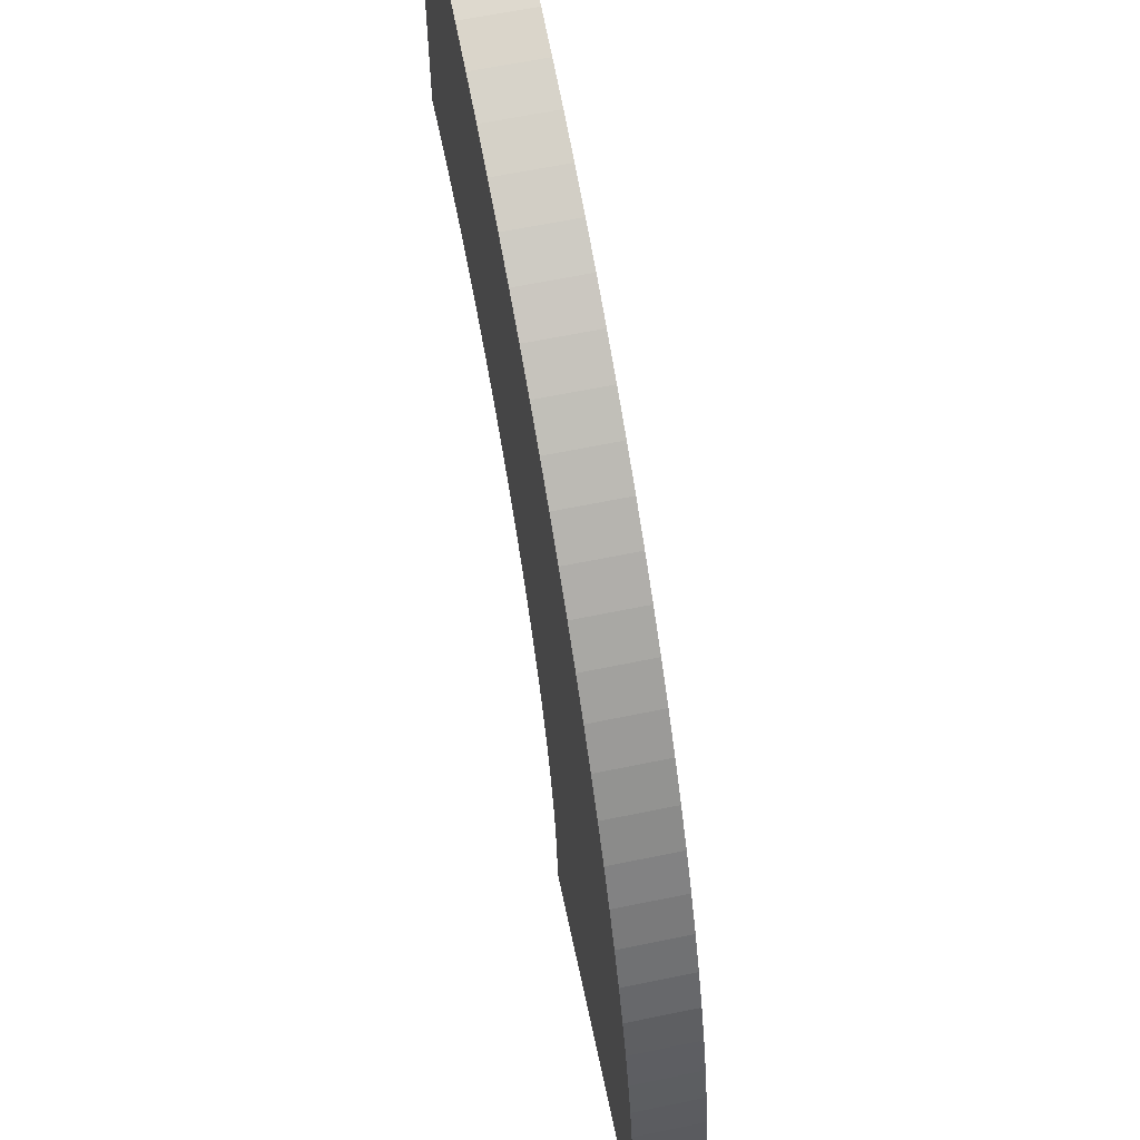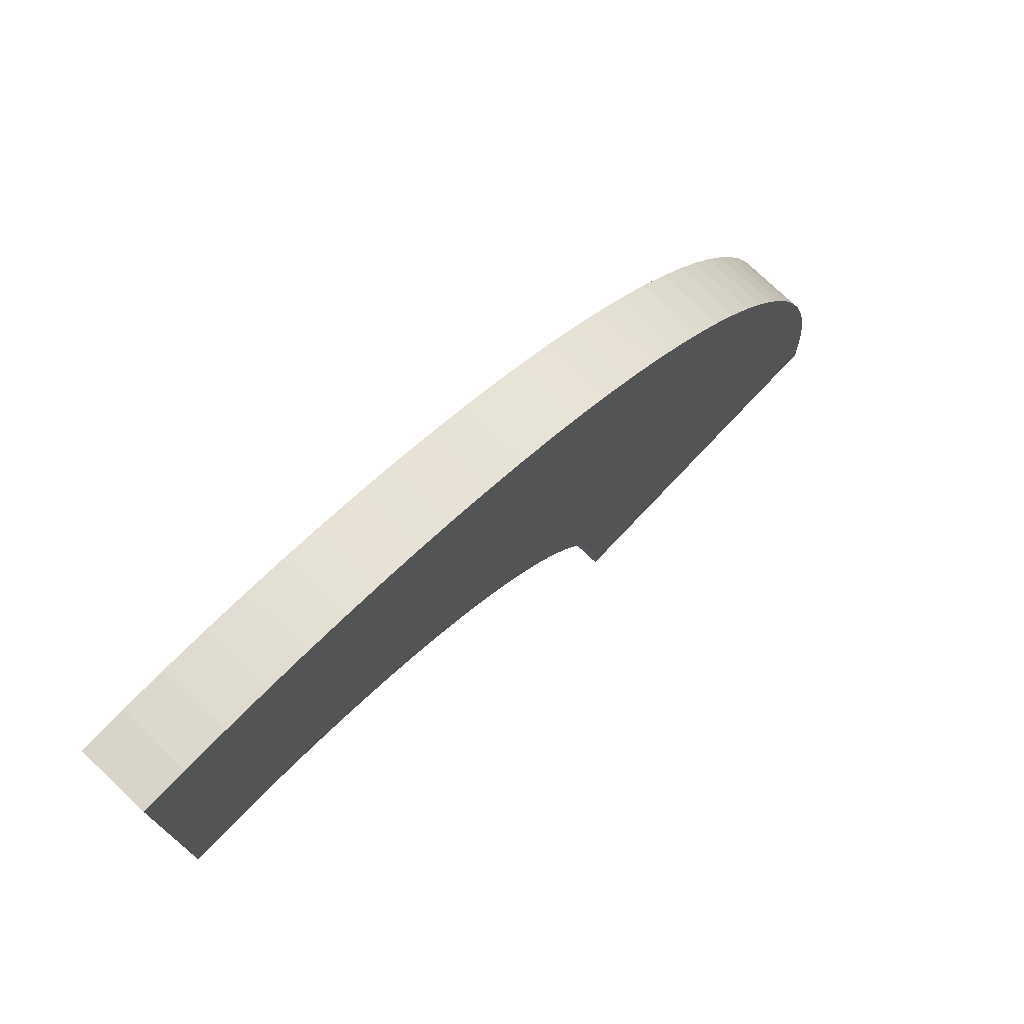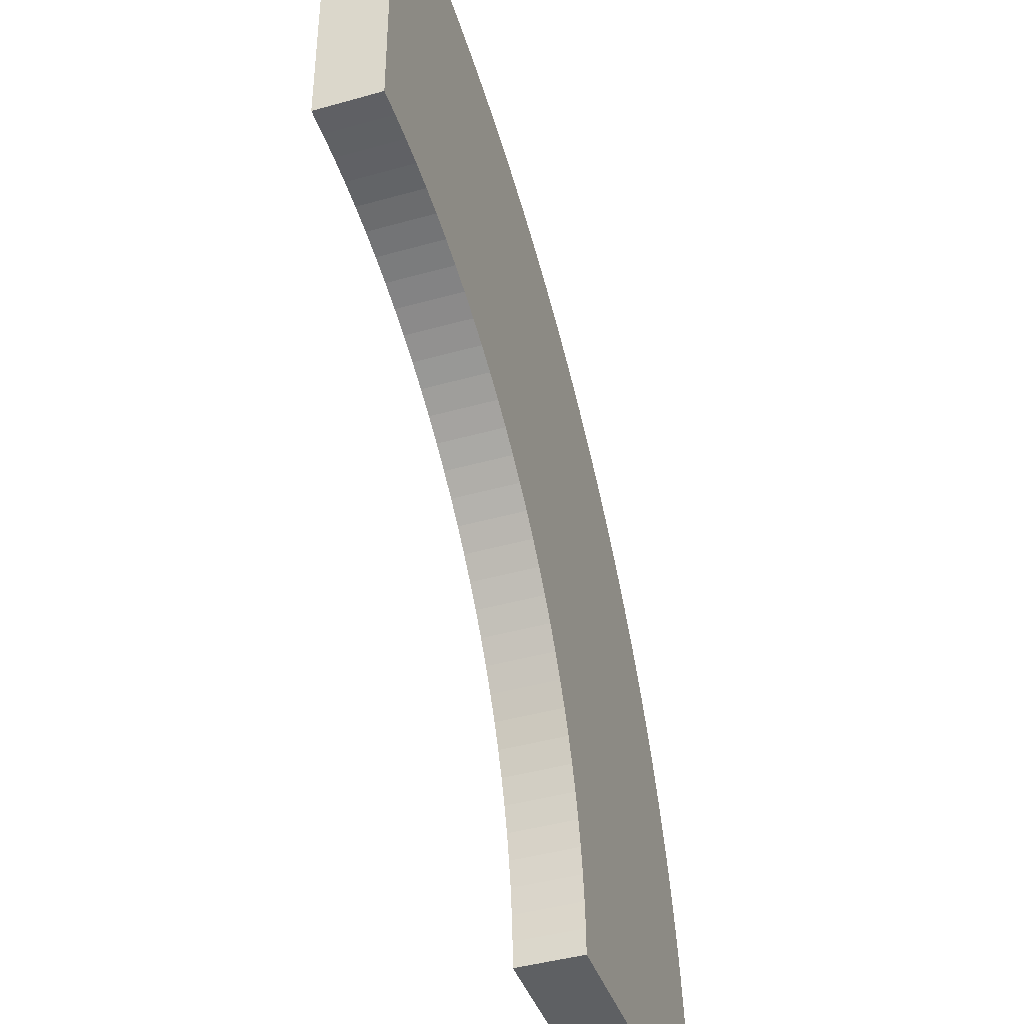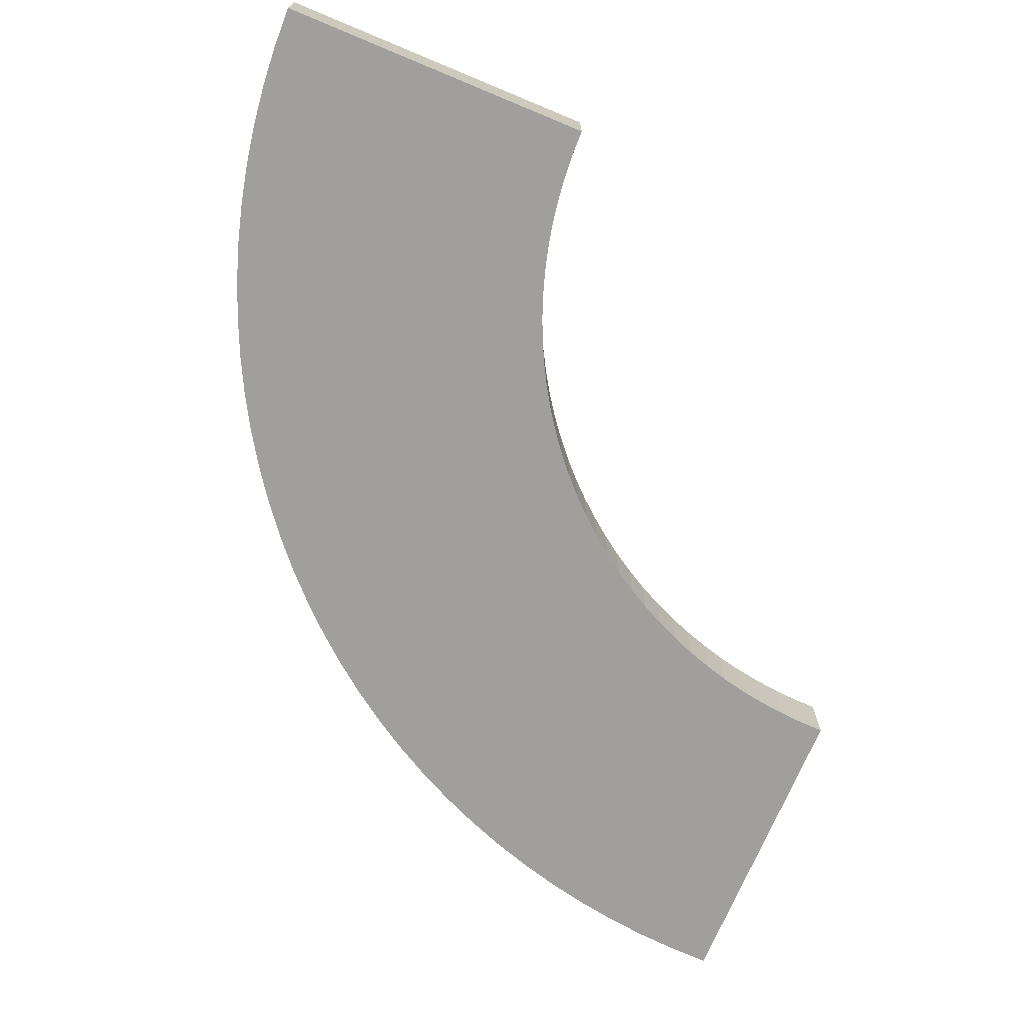
<metadata>
{"format":"obj","ext":"obj","renderer":"f3d","projection":"perspective","resolution":1024,"background":"white","views":[{"elev":62.4,"azim":-101.9,"up":"+Y"},{"elev":76.1,"azim":133.5,"up":"+Y"},{"elev":-42.1,"azim":108.8,"up":"+Y"},{"elev":-71.2,"azim":-22.6,"up":"+Z"}]}
</metadata>
<code>
g pb_Mesh-4706568
v -6.5 -6.5 -0.5
v -6.484 -5.862 -0.5
v -6.5 -6.5 0.5
v -6.484 -5.862 0.5
v -1.49 -6.107 -0.5
v -1.5 -6.5 -0.5
v -1.49 -6.107 0.5
v -1.5 -6.5 0.5
v -6.5 -6.5 0.5
v -1.5 -6.5 0.5
v -6.5 -6.5 -0.5
v -1.5 -6.5 -0.5
v -6.484 -5.862 -0.5
v -6.437 -5.226 -0.5
v -6.484 -5.862 0.5
v -6.437 -5.226 0.5
v -1.461 -5.716 -0.5
v -1.49 -6.107 -0.5
v -1.461 -5.716 0.5
v -1.49 -6.107 0.5
v -6.437 -5.226 -0.5
v -6.359 -4.593 -0.5
v -6.437 -5.226 0.5
v -6.359 -4.593 0.5
v -1.413 -5.326 -0.5
v -1.461 -5.716 -0.5
v -1.413 -5.326 0.5
v -1.461 -5.716 0.5
v -6.359 -4.593 -0.5
v -6.25 -3.964 -0.5
v -6.359 -4.593 0.5
v -6.25 -3.964 0.5
v -1.346 -4.939 -0.5
v -1.413 -5.326 -0.5
v -1.346 -4.939 0.5
v -1.413 -5.326 0.5
v -6.25 -3.964 -0.5
v -6.11 -3.341 -0.5
v -6.25 -3.964 0.5
v -6.11 -3.341 0.5
v -1.26 -4.556 -0.5
v -1.346 -4.939 -0.5
v -1.26 -4.556 0.5
v -1.346 -4.939 0.5
v -6.11 -3.341 -0.5
v -5.94 -2.726 -0.5
v -6.11 -3.341 0.5
v -5.94 -2.726 0.5
v -1.156 -4.178 -0.5
v -1.26 -4.556 -0.5
v -1.156 -4.178 0.5
v -1.26 -4.556 0.5
v -5.94 -2.726 -0.5
v -5.74 -2.12 -0.5
v -5.94 -2.726 0.5
v -5.74 -2.12 0.5
v -1.032 -3.805 -0.5
v -1.156 -4.178 -0.5
v -1.032 -3.805 0.5
v -1.156 -4.178 0.5
v -5.74 -2.12 -0.5
v -5.51 -1.525 -0.5
v -5.74 -2.12 0.5
v -5.51 -1.525 0.5
v -0.891 -3.439 -0.5
v -1.032 -3.805 -0.5
v -0.891 -3.439 0.5
v -1.032 -3.805 0.5
v -5.51 -1.525 -0.5
v -5.252 -0.9418 -0.5
v -5.51 -1.525 0.5
v -5.252 -0.9418 0.5
v -0.7319 -3.08 -0.5
v -0.891 -3.439 -0.5
v -0.7319 -3.08 0.5
v -0.891 -3.439 0.5
v -5.252 -0.9418 -0.5
v -4.965 -0.3718 -0.5
v -5.252 -0.9418 0.5
v -4.965 -0.3718 0.5
v -0.5554 -2.729 -0.5
v -0.7319 -3.08 -0.5
v -0.5554 -2.729 0.5
v -0.7319 -3.08 0.5
v -4.965 -0.3718 -0.5
v -4.65 0.1833 -0.5
v -4.965 -0.3718 0.5
v -4.65 0.1833 0.5
v -0.3618 -2.387 -0.5
v -0.5554 -2.729 -0.5
v -0.3618 -2.387 0.5
v -0.5554 -2.729 0.5
v -4.65 0.1833 -0.5
v -4.309 0.7224 -0.5
v -4.65 0.1833 0.5
v -4.309 0.7224 0.5
v -0.1518 -2.055 -0.5
v -0.3618 -2.387 -0.5
v -0.1518 -2.055 0.5
v -0.3618 -2.387 0.5
v -4.309 0.7224 -0.5
v -3.942 1.244 -0.5
v -4.309 0.7224 0.5
v -3.942 1.244 0.5
v 0.07434 -1.734 -0.5
v -0.1518 -2.055 -0.5
v 0.07434 -1.734 0.5
v -0.1518 -2.055 0.5
v -3.942 1.244 -0.5
v -3.549 1.747 -0.5
v -3.942 1.244 0.5
v -3.549 1.747 0.5
v 0.3159 -1.425 -0.5
v 0.07434 -1.734 -0.5
v 0.3159 -1.425 0.5
v 0.07434 -1.734 0.5
v -3.549 1.747 -0.5
v -3.132 2.23 -0.5
v -3.549 1.747 0.5
v -3.132 2.23 0.5
v 0.5724 -1.128 -0.5
v 0.3159 -1.425 -0.5
v 0.5724 -1.128 0.5
v 0.3159 -1.425 0.5
v -3.132 2.23 -0.5
v -2.692 2.692 -0.5
v -3.132 2.23 0.5
v -2.692 2.692 0.5
v 0.8431 -0.8431 -0.5
v 0.5724 -1.128 -0.5
v 0.8431 -0.8431 0.5
v 0.5724 -1.128 0.5
v -2.692 2.692 -0.5
v -2.23 3.132 -0.5
v -2.692 2.692 0.5
v -2.23 3.132 0.5
v 1.128 -0.5724 -0.5
v 0.8431 -0.8431 -0.5
v 1.128 -0.5724 0.5
v 0.8431 -0.8431 0.5
v -2.23 3.132 -0.5
v -1.747 3.549 -0.5
v -2.23 3.132 0.5
v -1.747 3.549 0.5
v 1.425 -0.3159 -0.5
v 1.128 -0.5724 -0.5
v 1.425 -0.3159 0.5
v 1.128 -0.5724 0.5
v -1.747 3.549 -0.5
v -1.244 3.942 -0.5
v -1.747 3.549 0.5
v -1.244 3.942 0.5
v 1.734 -0.07434 -0.5
v 1.425 -0.3159 -0.5
v 1.734 -0.07434 0.5
v 1.425 -0.3159 0.5
v -1.244 3.942 -0.5
v -0.7224 4.309 -0.5
v -1.244 3.942 0.5
v -0.7224 4.309 0.5
v 2.055 0.1518 -0.5
v 1.734 -0.07434 -0.5
v 2.055 0.1518 0.5
v 1.734 -0.07434 0.5
v -0.7224 4.309 -0.5
v -0.1833 4.65 -0.5
v -0.7224 4.309 0.5
v -0.1833 4.65 0.5
v 2.387 0.3618 -0.5
v 2.055 0.1518 -0.5
v 2.387 0.3618 0.5
v 2.055 0.1518 0.5
v -0.1833 4.65 -0.5
v 0.3718 4.965 -0.5
v -0.1833 4.65 0.5
v 0.3718 4.965 0.5
v 2.729 0.5554 -0.5
v 2.387 0.3618 -0.5
v 2.729 0.5554 0.5
v 2.387 0.3618 0.5
v 0.3718 4.965 -0.5
v 0.9418 5.252 -0.5
v 0.3718 4.965 0.5
v 0.9418 5.252 0.5
v 3.08 0.7319 -0.5
v 2.729 0.5554 -0.5
v 3.08 0.7319 0.5
v 2.729 0.5554 0.5
v 0.9418 5.252 -0.5
v 1.525 5.51 -0.5
v 0.9418 5.252 0.5
v 1.525 5.51 0.5
v 3.439 0.891 -0.5
v 3.08 0.7319 -0.5
v 3.439 0.891 0.5
v 3.08 0.7319 0.5
v 1.525 5.51 -0.5
v 2.12 5.74 -0.5
v 1.525 5.51 0.5
v 2.12 5.74 0.5
v 3.805 1.032 -0.5
v 3.439 0.891 -0.5
v 3.805 1.032 0.5
v 3.439 0.891 0.5
v 2.12 5.74 -0.5
v 2.726 5.94 -0.5
v 2.12 5.74 0.5
v 2.726 5.94 0.5
v 4.178 1.156 -0.5
v 3.805 1.032 -0.5
v 4.178 1.156 0.5
v 3.805 1.032 0.5
v 2.726 5.94 -0.5
v 3.341 6.11 -0.5
v 2.726 5.94 0.5
v 3.341 6.11 0.5
v 4.556 1.26 -0.5
v 4.178 1.156 -0.5
v 4.556 1.26 0.5
v 4.178 1.156 0.5
v 3.341 6.11 -0.5
v 3.964 6.25 -0.5
v 3.341 6.11 0.5
v 3.964 6.25 0.5
v 4.939 1.346 -0.5
v 4.556 1.26 -0.5
v 4.939 1.346 0.5
v 4.556 1.26 0.5
v 3.964 6.25 -0.5
v 4.593 6.359 -0.5
v 3.964 6.25 0.5
v 4.593 6.359 0.5
v 5.326 1.413 -0.5
v 4.939 1.346 -0.5
v 5.326 1.413 0.5
v 4.939 1.346 0.5
v 4.593 6.359 -0.5
v 5.226 6.437 -0.5
v 4.593 6.359 0.5
v 5.226 6.437 0.5
v 5.716 1.461 -0.5
v 5.326 1.413 -0.5
v 5.716 1.461 0.5
v 5.326 1.413 0.5
v 5.226 6.437 -0.5
v 5.862 6.484 -0.5
v 5.226 6.437 0.5
v 5.862 6.484 0.5
v 6.107 1.49 -0.5
v 5.716 1.461 -0.5
v 6.107 1.49 0.5
v 5.716 1.461 0.5
v 5.862 6.484 -0.5
v 6.5 6.5 -0.5
v 5.862 6.484 0.5
v 6.5 6.5 0.5
v 6.5 1.5 -0.5
v 6.107 1.49 -0.5
v 6.5 1.5 0.5
v 6.107 1.49 0.5
v 6.5 1.5 0.5
v 6.5 6.5 0.5
v 6.5 1.5 -0.5
v 6.5 6.5 -0.5
v -6.5 -6.5 0.5
v -6.484 -5.862 0.5
v -1.5 -6.5 0.5
v -1.49 -6.107 0.5
v -6.484 -5.862 -0.5
v -6.5 -6.5 -0.5
v -1.49 -6.107 -0.5
v -1.5 -6.5 -0.5
v -6.437 -5.226 0.5
v -1.461 -5.716 0.5
v -6.437 -5.226 -0.5
v -1.461 -5.716 -0.5
v -6.359 -4.593 0.5
v -1.413 -5.326 0.5
v -6.359 -4.593 -0.5
v -1.413 -5.326 -0.5
v -6.25 -3.964 0.5
v -1.346 -4.939 0.5
v -6.25 -3.964 -0.5
v -1.346 -4.939 -0.5
v -6.11 -3.341 0.5
v -1.26 -4.556 0.5
v -6.11 -3.341 -0.5
v -1.26 -4.556 -0.5
v -5.94 -2.726 0.5
v -1.156 -4.178 0.5
v -5.94 -2.726 -0.5
v -1.156 -4.178 -0.5
v -5.74 -2.12 0.5
v -1.032 -3.805 0.5
v -5.74 -2.12 -0.5
v -1.032 -3.805 -0.5
v -5.51 -1.525 0.5
v -0.891 -3.439 0.5
v -5.51 -1.525 -0.5
v -0.891 -3.439 -0.5
v -5.252 -0.9418 0.5
v -0.7319 -3.08 0.5
v -5.252 -0.9418 -0.5
v -0.7319 -3.08 -0.5
v -4.965 -0.3718 0.5
v -0.5554 -2.729 0.5
v -4.965 -0.3718 -0.5
v -0.5554 -2.729 -0.5
v -4.65 0.1833 0.5
v -0.3618 -2.387 0.5
v -4.65 0.1833 -0.5
v -0.3618 -2.387 -0.5
v -4.309 0.7224 0.5
v -0.1518 -2.055 0.5
v -4.309 0.7224 -0.5
v -0.1518 -2.055 -0.5
v -3.942 1.244 0.5
v 0.07434 -1.734 0.5
v -3.942 1.244 -0.5
v 0.07434 -1.734 -0.5
v -3.549 1.747 0.5
v 0.3159 -1.425 0.5
v -3.549 1.747 -0.5
v 0.3159 -1.425 -0.5
v -3.132 2.23 0.5
v 0.5724 -1.128 0.5
v -3.132 2.23 -0.5
v 0.5724 -1.128 -0.5
v -2.692 2.692 0.5
v 0.8431 -0.8431 0.5
v -2.692 2.692 -0.5
v 0.8431 -0.8431 -0.5
v -2.23 3.132 0.5
v 1.128 -0.5724 0.5
v -2.23 3.132 -0.5
v 1.128 -0.5724 -0.5
v -1.747 3.549 0.5
v 1.425 -0.3159 0.5
v -1.747 3.549 -0.5
v 1.425 -0.3159 -0.5
v -1.244 3.942 0.5
v 1.734 -0.07434 0.5
v -1.244 3.942 -0.5
v 1.734 -0.07434 -0.5
v -0.7224 4.309 0.5
v 2.055 0.1518 0.5
v -0.7224 4.309 -0.5
v 2.055 0.1518 -0.5
v -0.1833 4.65 0.5
v 2.387 0.3618 0.5
v -0.1833 4.65 -0.5
v 2.387 0.3618 -0.5
v 0.3718 4.965 0.5
v 2.729 0.5554 0.5
v 0.3718 4.965 -0.5
v 2.729 0.5554 -0.5
v 0.9418 5.252 0.5
v 3.08 0.7319 0.5
v 0.9418 5.252 -0.5
v 3.08 0.7319 -0.5
v 1.525 5.51 0.5
v 3.439 0.891 0.5
v 1.525 5.51 -0.5
v 3.439 0.891 -0.5
v 2.12 5.74 0.5
v 3.805 1.032 0.5
v 2.12 5.74 -0.5
v 3.805 1.032 -0.5
v 2.726 5.94 0.5
v 4.178 1.156 0.5
v 2.726 5.94 -0.5
v 4.178 1.156 -0.5
v 3.341 6.11 0.5
v 4.556 1.26 0.5
v 3.341 6.11 -0.5
v 4.556 1.26 -0.5
v 3.964 6.25 0.5
v 4.939 1.346 0.5
v 3.964 6.25 -0.5
v 4.939 1.346 -0.5
v 4.593 6.359 0.5
v 5.326 1.413 0.5
v 4.593 6.359 -0.5
v 5.326 1.413 -0.5
v 5.226 6.437 0.5
v 5.716 1.461 0.5
v 5.226 6.437 -0.5
v 5.716 1.461 -0.5
v 5.862 6.484 0.5
v 6.107 1.49 0.5
v 5.862 6.484 -0.5
v 6.107 1.49 -0.5
v 6.5 6.5 0.5
v 6.5 1.5 0.5
v 6.5 6.5 -0.5
v 6.5 1.5 -0.5
g pb_Mesh-4706568_0
f 3 2 1
f 3 4 2
f 7 6 5
f 7 8 6
f 11 10 9
f 11 12 10
f 15 14 13
f 15 16 14
f 19 18 17
f 19 20 18
f 23 22 21
f 23 24 22
f 27 26 25
f 27 28 26
f 31 30 29
f 31 32 30
f 35 34 33
f 35 36 34
f 39 38 37
f 39 40 38
f 43 42 41
f 43 44 42
f 47 46 45
f 47 48 46
f 51 50 49
f 51 52 50
f 55 54 53
f 55 56 54
f 59 58 57
f 59 60 58
f 63 62 61
f 63 64 62
f 67 66 65
f 67 68 66
f 71 70 69
f 71 72 70
f 75 74 73
f 75 76 74
f 79 78 77
f 79 80 78
f 83 82 81
f 83 84 82
f 87 86 85
f 87 88 86
f 91 90 89
f 91 92 90
f 95 94 93
f 95 96 94
f 99 98 97
f 99 100 98
f 103 102 101
f 103 104 102
f 107 106 105
f 107 108 106
f 111 110 109
f 111 112 110
f 115 114 113
f 115 116 114
f 119 118 117
f 119 120 118
f 123 122 121
f 123 124 122
f 127 126 125
f 127 128 126
f 131 130 129
f 131 132 130
f 135 134 133
f 135 136 134
f 139 138 137
f 139 140 138
f 143 142 141
f 143 144 142
f 147 146 145
f 147 148 146
f 151 150 149
f 151 152 150
f 155 154 153
f 155 156 154
f 159 158 157
f 159 160 158
f 163 162 161
f 163 164 162
f 167 166 165
f 167 168 166
f 171 170 169
f 171 172 170
f 175 174 173
f 175 176 174
f 179 178 177
f 179 180 178
f 183 182 181
f 183 184 182
f 187 186 185
f 187 188 186
f 191 190 189
f 191 192 190
f 195 194 193
f 195 196 194
f 199 198 197
f 199 200 198
f 203 202 201
f 203 204 202
f 207 206 205
f 207 208 206
f 211 210 209
f 211 212 210
f 215 214 213
f 215 216 214
f 219 218 217
f 219 220 218
f 223 222 221
f 223 224 222
f 227 226 225
f 227 228 226
f 231 230 229
f 231 232 230
f 235 234 233
f 235 236 234
f 239 238 237
f 239 240 238
f 243 242 241
f 243 244 242
f 247 246 245
f 247 248 246
f 251 250 249
f 251 252 250
f 255 254 253
f 255 256 254
f 259 258 257
f 259 260 258
f 263 262 261
f 263 264 262
f 267 266 265
f 267 268 266
f 271 270 269
f 271 272 270
f 268 273 266
f 268 274 273
f 276 269 275
f 276 271 269
f 274 277 273
f 274 278 277
f 280 275 279
f 280 276 275
f 278 281 277
f 278 282 281
f 284 279 283
f 284 280 279
f 282 285 281
f 282 286 285
f 288 283 287
f 288 284 283
f 286 289 285
f 286 290 289
f 292 287 291
f 292 288 287
f 290 293 289
f 290 294 293
f 296 291 295
f 296 292 291
f 294 297 293
f 294 298 297
f 300 295 299
f 300 296 295
f 298 301 297
f 298 302 301
f 304 299 303
f 304 300 299
f 302 305 301
f 302 306 305
f 308 303 307
f 308 304 303
f 306 309 305
f 306 310 309
f 312 307 311
f 312 308 307
f 310 313 309
f 310 314 313
f 316 311 315
f 316 312 311
f 314 317 313
f 314 318 317
f 320 315 319
f 320 316 315
f 318 321 317
f 318 322 321
f 324 319 323
f 324 320 319
f 322 325 321
f 322 326 325
f 328 323 327
f 328 324 323
f 326 329 325
f 326 330 329
f 332 327 331
f 332 328 327
f 330 333 329
f 330 334 333
f 336 331 335
f 336 332 331
f 334 337 333
f 334 338 337
f 340 335 339
f 340 336 335
f 338 341 337
f 338 342 341
f 344 339 343
f 344 340 339
f 342 345 341
f 342 346 345
f 348 343 347
f 348 344 343
f 346 349 345
f 346 350 349
f 352 347 351
f 352 348 347
f 350 353 349
f 350 354 353
f 356 351 355
f 356 352 351
f 354 357 353
f 354 358 357
f 360 355 359
f 360 356 355
f 358 361 357
f 358 362 361
f 364 359 363
f 364 360 359
f 362 365 361
f 362 366 365
f 368 363 367
f 368 364 363
f 366 369 365
f 366 370 369
f 372 367 371
f 372 368 367
f 370 373 369
f 370 374 373
f 376 371 375
f 376 372 371
f 374 377 373
f 374 378 377
f 380 375 379
f 380 376 375
f 378 381 377
f 378 382 381
f 384 379 383
f 384 380 379
f 382 385 381
f 382 386 385
f 388 383 387
f 388 384 383
f 386 389 385
f 386 390 389
f 392 387 391
f 392 388 387
f 390 393 389
f 390 394 393
f 396 391 395
f 396 392 391

</code>
